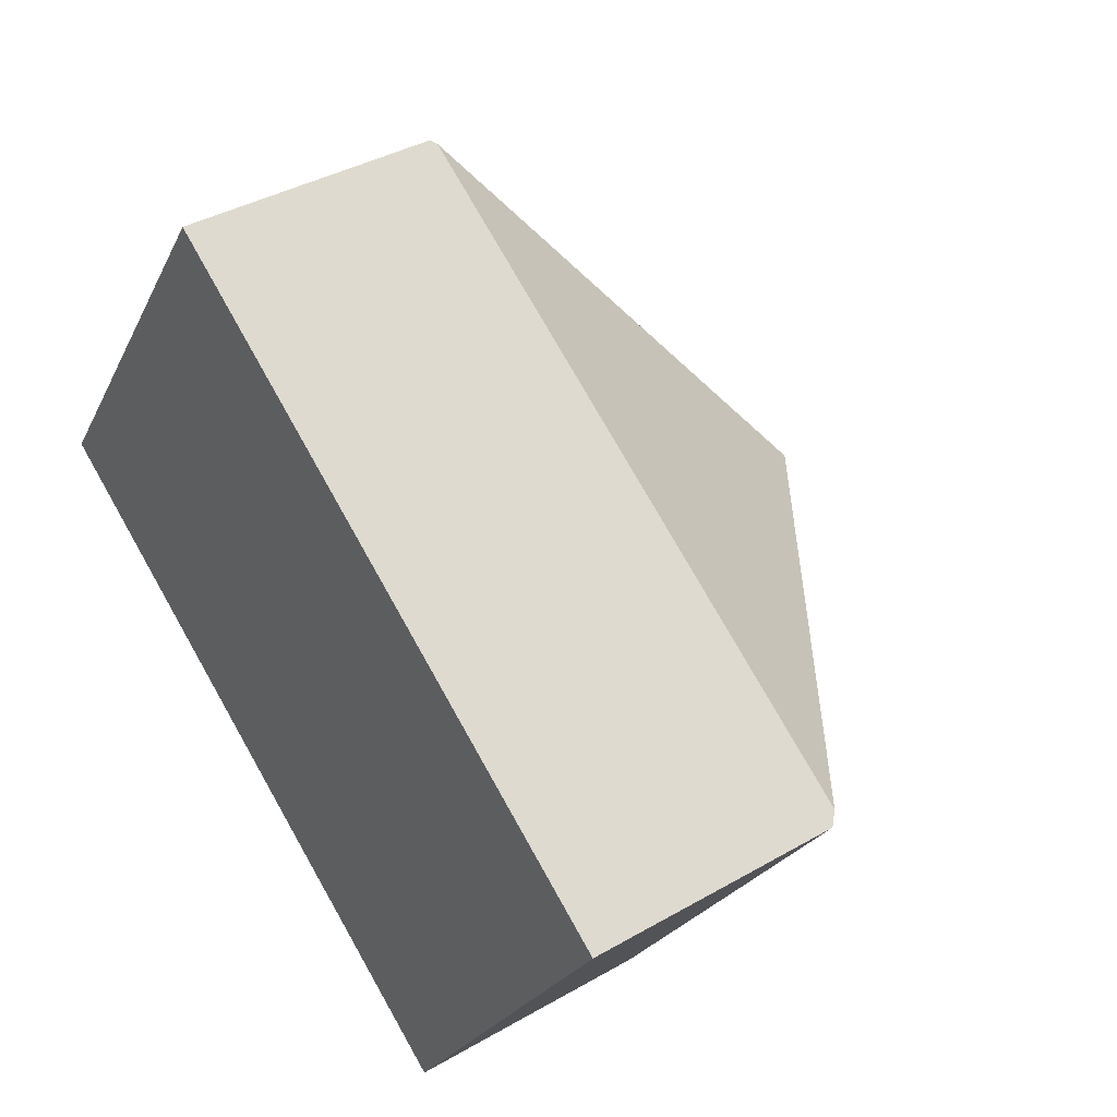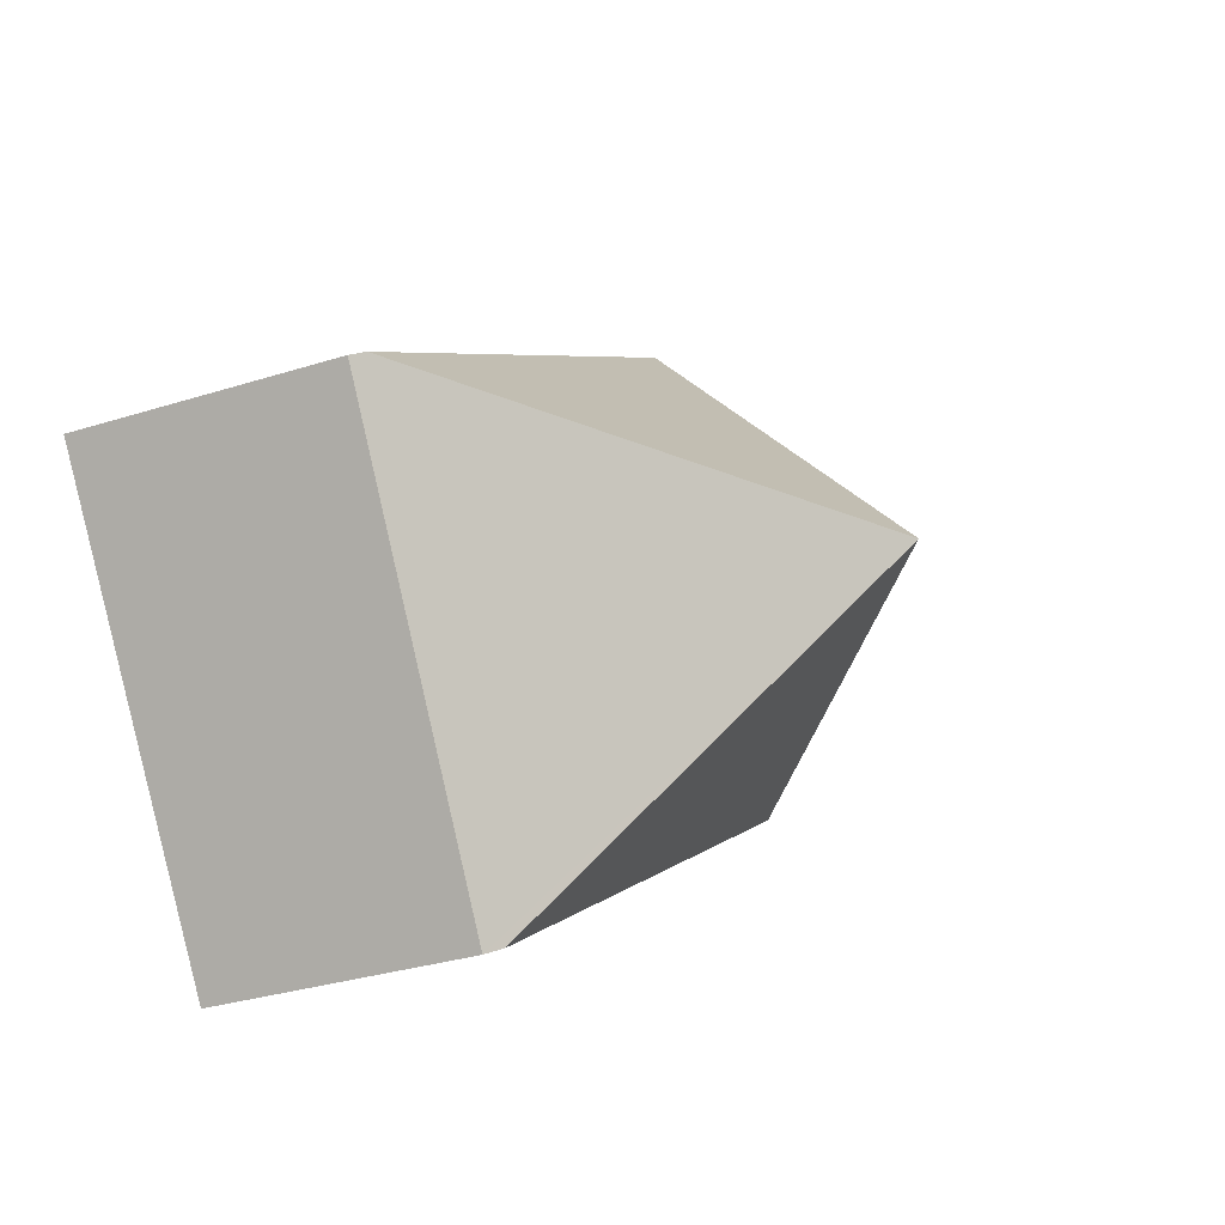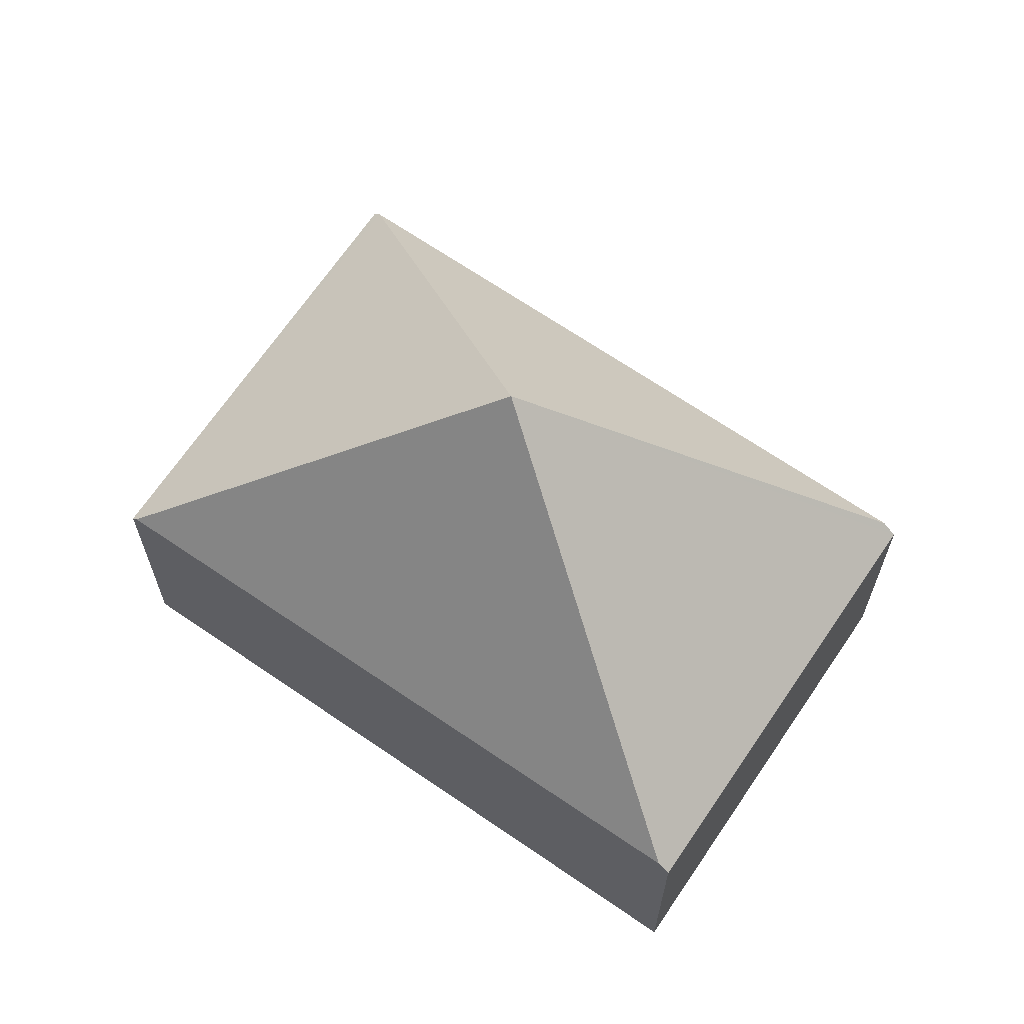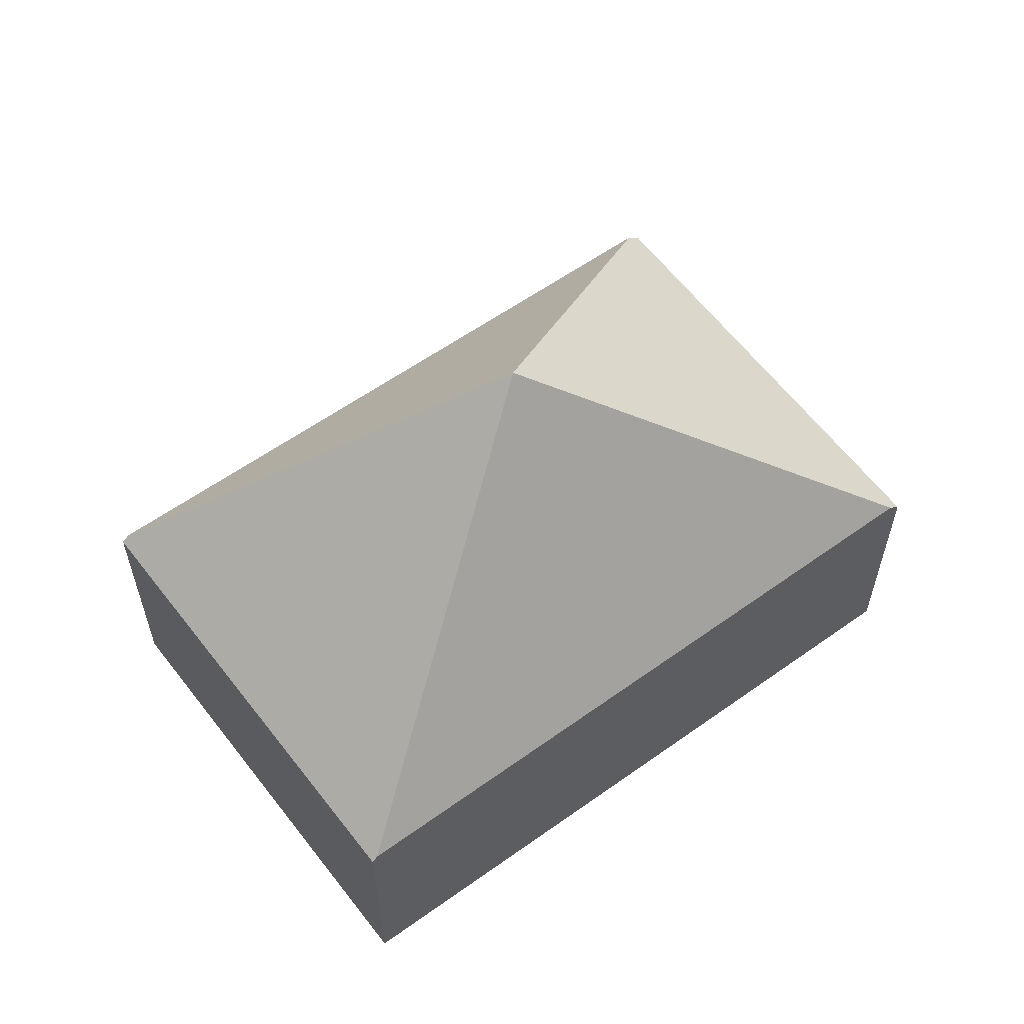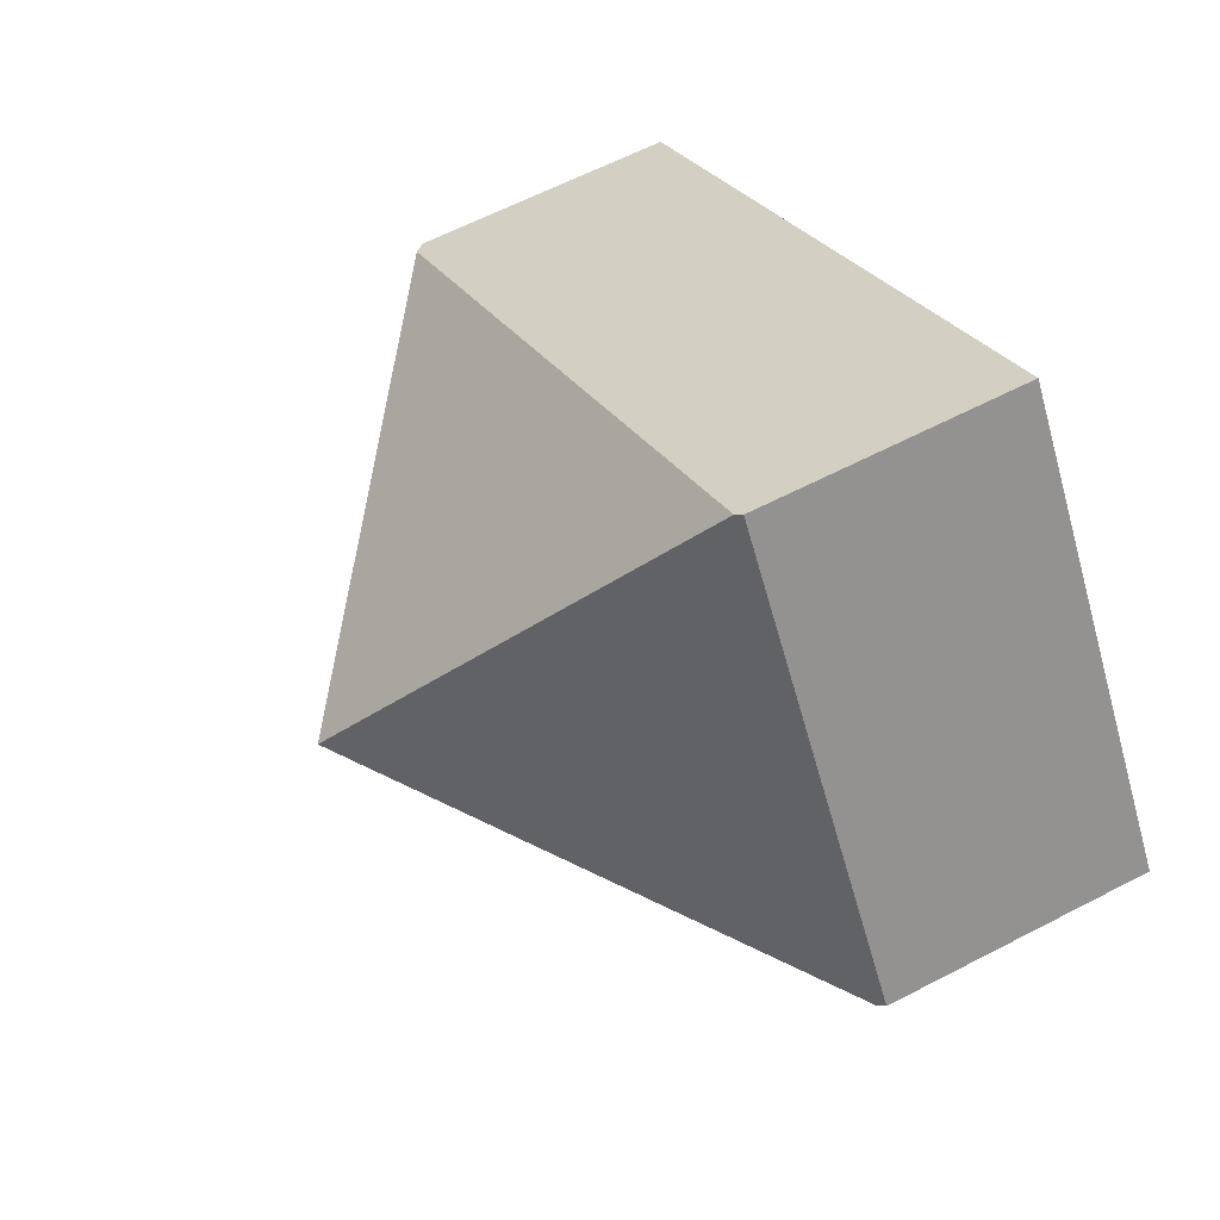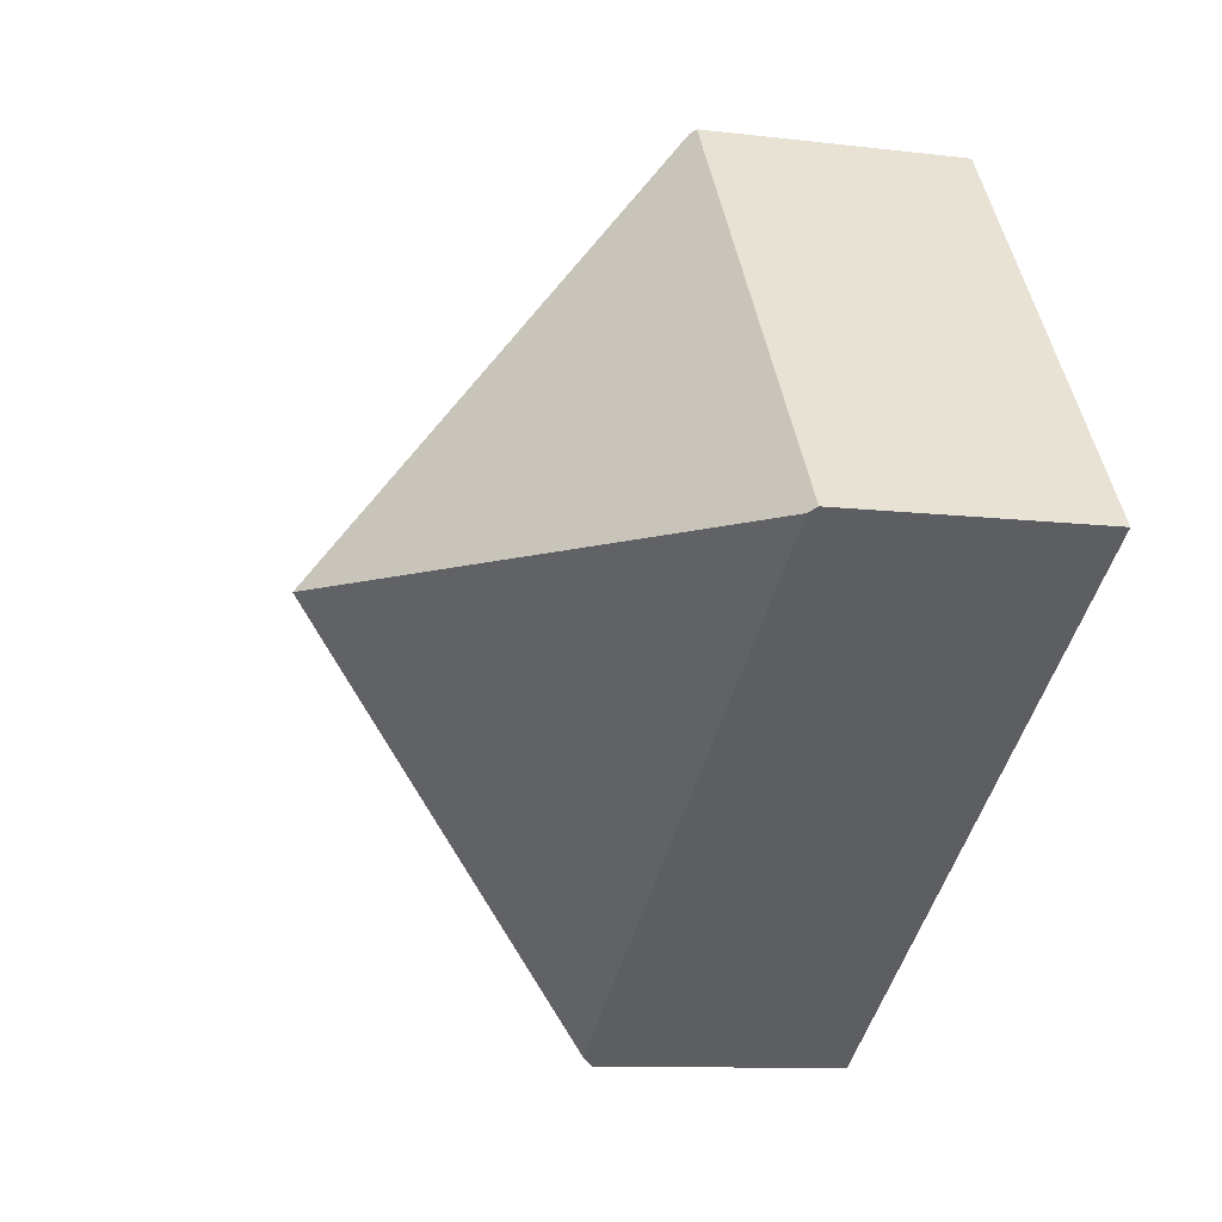
<metadata>
{"format":"obj","ext":"obj","renderer":"f3d","projection":"perspective","resolution":1024,"background":"white","views":[{"elev":38.1,"azim":53.7,"up":"+Z"},{"elev":-31.6,"azim":114.1,"up":"+Z"},{"elev":65.8,"azim":68.6,"up":"+Y"},{"elev":60.4,"azim":-2.2,"up":"+Y"},{"elev":62.2,"azim":-117.8,"up":"+Z"},{"elev":-10.2,"azim":-107.1,"up":"+Z"}]}
</metadata>
<code>
v  3.688 1.533 -2.448
v  5.255 1.639 -0.027
v  5.319 1.572 -0.07
v  2.666 3.483 -0.027
v  3.613 1.612 -2.398
v  1.715 1.603 2.356
v  0.04 1.612 -0.026
v  1.684 1.57 2.377
v  0 1.57 9.613e-17
v  0 0 0
v  1.684 -1.455e-16 2.377
v  1.715 -1.443e-16 2.356
v  5.255 1.653e-18 -0.027
v  5.319 4.286e-18 -0.07
v  3.688 1.499e-16 -2.448
v  3.613 1.468e-16 -2.398
v  0.04 1.592e-18 -0.026
g defaultobject
f 1 2 3
f 2 1 4
f 4 1 5
f 4 6 2
f 4 5 7
f 8 7 9
f 7 8 4
f 4 8 6
f 10 8 9
f 8 10 11
f 11 6 8
f 6 11 2
f 2 11 12
f 2 12 13
f 2 13 3
f 3 13 14
f 14 1 3
f 1 14 15
f 15 5 1
f 5 15 7
f 7 15 16
f 7 16 17
f 7 17 9
f 9 17 10
f 13 15 14
f 15 13 12
f 15 12 16
f 16 12 17
f 17 12 11
f 17 11 10

</code>
